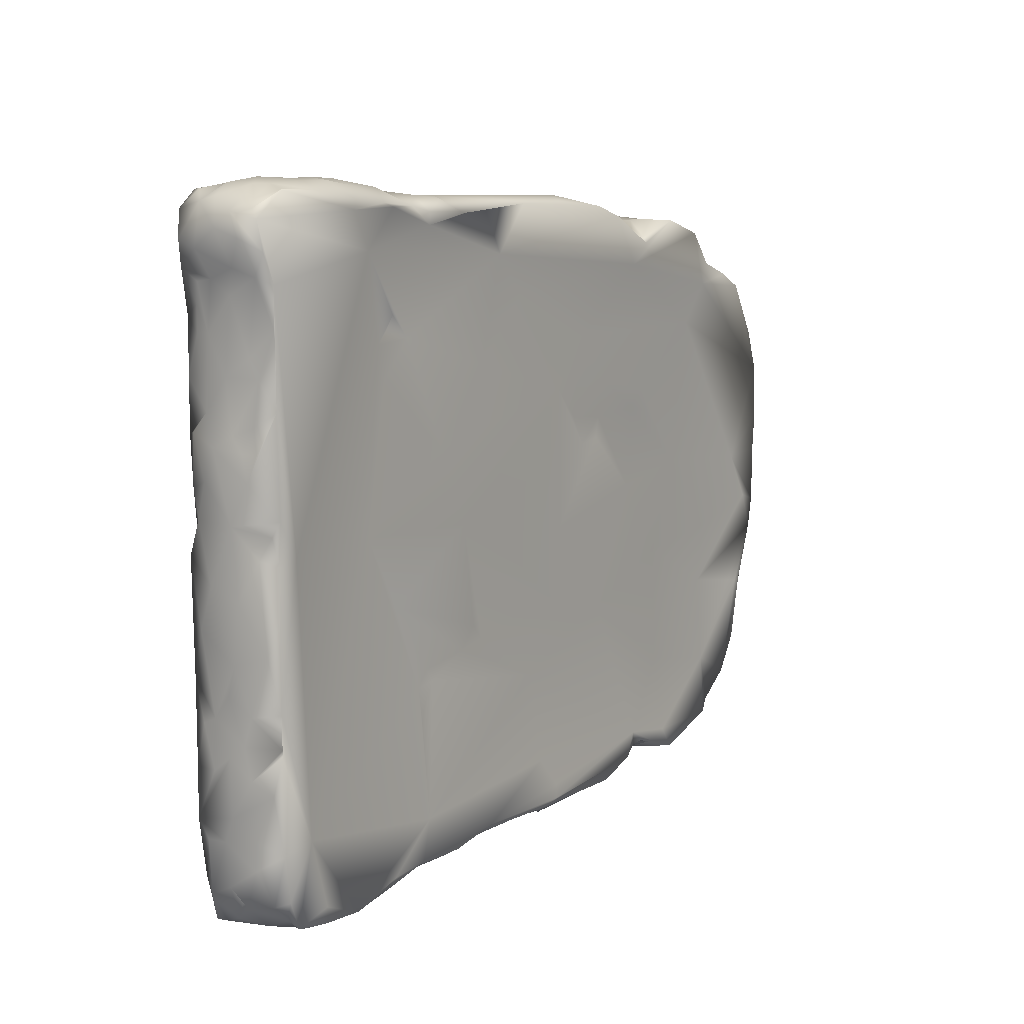
<metadata>
{"format":"obj","ext":"obj","renderer":"f3d","projection":"perspective","resolution":1024,"background":"white","views":[{"elev":7.8,"azim":-57.0,"up":"+Z"}]}
</metadata>
<code>
o bucket_fix_pan_scan.001
v 1.158 -0.2118 -0.5214
v 1.36 0.07894 0.00651
v 1.338 0.08912 0.08314
v 1.339 0.005497 -0.1521
v 1.362 0.05797 0.2106
v 1.346 -0.1016 0.1037
v 1.31 0.08899 -0.2145
v 1.33 -0.09509 -0.1334
v 1.313 -0.07761 -0.2409
v 1.349 -0.05471 0.2149
v 1.311 -0.1874 0.006216
v 1.343 0.01422 0.364
v 1.292 0.08786 -0.06437
v 1.308 -0.01866 -0.2918
v 1.341 0.09283 0.373
v 1.296 -0.2092 0.08216
v 1.294 -0.2086 -0.08237
v 1.298 -0.129 0.383
v 1.253 0.07752 0.05966
v 1.25 -0.1849 -0.2977
v 1.267 -0.1299 -0.3476
v 1.277 -0.2071 -0.171
v 1.268 -0.04762 0.5225
v 1.25 0.03095 -0.4601
v 1.298 -0.2145 0.1971
v 1.249 -0.2139 0.4652
v 1.252 0.03624 0.5772
v 1.232 -0.1346 -0.4615
v 1.215 -0.1865 -0.463
v 1.283 -0.1742 0.3618
v 1.186 0.08727 -0.6066
v 1.202 -0.2105 -0.3431
v 1.209 0.0015 -0.5661
v 1.237 -0.1591 0.5232
v 1.135 -0.1227 -0.6433
v 1.191 -0.1913 -0.5053
v 1.13 -0.01953 -0.6702
v 1.132 0.0779 -0.5602
v 1.183 0.08692 0.6398
v 1.175 -0.1043 0.6246
v 1.155 -0.1857 -0.5613
v 1.124 -0.1918 -0.5984
v 1.146 -0.2173 0.6205
v 1.155 -0.03425 0.6515
v 1.05 0.0742 -0.7342
v 1.04 0.06908 -0.1388
v 0.9913 0.0959 0.6984
v 1.098 -0.2076 -0.6269
v 1.029 -0.1065 -0.7428
v 0.8495 0.08021 0.6035
v 1.036 -0.1847 -0.7125
v 1.064 -0.001075 0.7063
v 1.04 0.06411 -0.3527
v 0.975 -0.2056 -0.7424
v 1.059 -0.2172 0.6606
v 0.8211 0.07214 0.09183
v 0.9282 0.07865 -0.7996
v 1.015 -0.03665 0.7109
v 1.003 -0.1879 0.6792
v 0.9826 -0.09573 0.7355
v 1.02 -0.1219 0.6926
v 0.7029 0.07051 -0.1722
v 0.9481 -0.2149 0.6958
v 0.9629 -0.1698 0.7242
v 1.009 0.03367 0.7139
v 0.8161 -0.1087 -0.8271
v 0.8999 -0.03098 0.8105
v 0.6455 0.07404 -0.639
v 0.8741 -0.1346 0.7912
v 0.9014 0.08872 0.8071
v 0.7476 -0.2098 -0.8072
v 0.8576 -0.1956 0.7612
v 0.854 -0.2228 0.7895
v 0.7166 0.07985 -0.8152
v 0.5896 0.08195 0.69
v 0.7086 -0.07254 -0.822
v 0.7951 -0.1671 0.8277
v 0.6156 0.07236 0.3254
v 0.7784 0.01764 0.8428
v 0.7431 0.1022 0.8268
v 0.7894 -0.1062 0.8293
v 0.5863 -0.1022 -0.7922
v 0.7026 0.01746 0.8377
v 0.6061 -0.03705 -0.7763
v 0.6336 -0.2091 -0.7678
v 0.5919 0.07936 -0.7478
v 0.7026 -0.09065 0.8326
v 0.7042 -0.2219 0.8291
v 0.618 -0.1993 -0.7717
v 0.6458 -0.1617 0.8333
v 0.6175 -0.07276 -0.7973
v 0.588 0.03263 -0.7664
v 0.6567 -0.06505 0.8299
v 0.676 0.05161 0.8244
v 0.6229 -0.1246 0.8316
v 0.5727 -0.2071 -0.7535
v 0.5552 -0.06881 -0.7903
v 0.5363 -0.201 -0.759
v 0.5593 -0.187 -0.7428
v 0.5747 -0.1412 -0.7721
v 0.6453 0.0723 0.2639
v 0.5886 0.04239 0.7857
v 0.5688 -0.2027 0.781
v 0.596 0.09129 0.7758
v 0.4707 0.08845 -0.8096
v 0.4901 -0.1312 -0.8295
v 0.5375 0.07318 0.04131
v 0.5725 0.06135 0.2741
v 0.5552 -0.08367 0.789
v 0.4908 -0.2053 -0.7917
v 0.3789 0.07503 0.3712
v 0.4824 -0.05387 -0.8424
v 0.3594 -0.207 -0.8332
v 0.536 -0.1855 0.7827
v 0.4864 -0.02645 0.8384
v 0.497 -0.1389 0.8234
v 0.3704 0.06436 0.2626
v 0.3916 -0.2169 0.8433
v 0.4066 0.008142 0.8644
v 0.252 -0.1916 -0.8399
v 0.4149 -0.09279 0.8527
v 0.4323 0.09499 0.846
v 0.2721 0.07606 0.5016
v 0.3556 -0.1455 0.8609
v 0.03832 -0.2068 -0.8345
v 0.2626 -0.06749 -0.8739
v 0.3642 0.07165 -0.2967
v 0.3447 0.07174 0.2034
v 0.3047 0.07147 0.3325
v 0.2629 0.07024 0.8895
v 0.2389 -0.08594 0.9031
v 0.116 -0.05335 -0.8791
v 0.2503 -0.001224 0.9001
v 0.1378 -0.1337 -0.8799
v 0.2748 0.06758 0.1902
v 0.2246 0.06814 0.2721
v 0.1378 0.0732 -0.04816
v 0.2874 -0.2138 0.8708
v 0.0982 0.09096 -0.8507
v -0.06327 0.07324 0.6258
v -0.2539 0.09326 -0.8244
v 0.08942 0.07169 -0.2308
v 0.08553 -0.2135 0.8824
v -0.1693 0.07279 0.7612
v -0.014 0.09164 0.8835
v 0.1374 0.07517 0.3579
v -0.02844 -0.2074 -0.8347
v -0.3478 0.0468 -0.8597
v -0.01085 -0.1844 -0.8404
v -0.4074 -0.02885 -0.8774
v -0.000588 0.07548 -0.4409
v -0.004559 -0.1962 -0.848
v -0.5229 0.07424 -0.7368
v -0.1457 0.07224 -0.05271
v -0.115 -0.2171 0.8763
v -0.2153 -0.1088 0.8988
v -0.2529 0.07061 0.4487
v -0.1668 -0.2089 -0.8307
v -0.2912 -0.07732 -0.8762
v -0.2467 0.09163 0.8645
v -0.3411 0.07188 0.02856
v -0.313 -0.1317 -0.8725
v -0.2478 0.07197 -0.2981
v -0.1858 0.02124 0.8941
v -0.2698 -0.2132 -0.8175
v -0.2889 0.07318 -0.2537
v -0.4964 0.0713 -0.3709
v -0.471 0.0886 -0.8509
v -0.4136 -0.2008 -0.8528
v -0.3509 0.07123 -0.3133
v -0.3809 -0.08953 -0.8769
v -0.4458 0.06987 0.2393
v -0.3775 -0.002232 0.8891
v -0.3868 -0.2043 0.8494
v -0.4031 -0.1204 0.8954
v -0.4762 0.0127 -0.8763
v -0.4696 -0.09302 -0.8807
v -0.4781 -0.1933 -0.8583
v -0.6543 0.06991 -0.1539
v -0.4967 0.08914 0.8195
v -0.5555 0.0548 0.8651
v -0.5932 0.06609 0.5341
v -0.5175 0.06773 -0.3368
v -0.4654 -0.005449 0.8863
v -0.5782 -0.04884 -0.899
v -0.4489 -0.1735 0.8866
v -0.5887 -0.2123 -0.8408
v -0.5391 0.06619 -0.4548
v -0.5515 0.0649 -0.382
v -0.7025 -0.2043 -0.857
v -0.6021 -0.000458 -0.8951
v -0.6808 -0.09241 -0.9092
v -0.6881 0.08395 -0.8774
v -0.4904 -0.1184 0.8966
v -0.5558 -0.000424 0.8836
v -0.5399 -0.207 0.8529
v -0.6946 0.06853 0.4275
v -0.5937 -0.1906 0.8677
v -0.6832 -0.02829 -0.9078
v -0.632 0.07445 0.8702
v -0.6447 0.06294 0.5947
v -0.8029 -0.1998 -0.8939
v -0.648 -0.1152 0.9144
v -0.5804 -0.07729 0.9069
v -0.7524 0.0231 -0.9173
v -0.7111 -0.1972 -0.8793
v -0.6739 0.05603 0.5428
v -0.8152 -0.1292 -0.9109
v -0.7658 0.02725 0.9175
v -0.7681 -0.06686 -0.9237
v -0.7214 -0.1967 0.8748
v -0.7177 0.06847 0.5231
v -0.8254 -0.1655 -0.8984
v -0.9061 0.07647 -0.926
v -0.7704 0.06688 0.04061
v -1.019 0.06826 -0.6791
v -0.8874 0.0116 -0.9356
v -0.8682 -0.2049 -0.9027
v -0.8532 -0.09661 -0.9282
v -0.7763 -0.1444 0.916
v -0.8022 -0.08863 0.936
v -0.7546 0.0699 0.7833
v -0.8502 -0.2066 0.8816
v -1.065 0.07459 0.02659
v -0.9554 -0.04815 -0.935
v -0.8382 0.08176 0.8871
v -0.9748 -0.1903 -0.9049
v -0.9297 -0.1667 -0.9151
v -0.8476 -0.004948 0.9256
v -1.165 0.08346 0.8597
v -0.9907 -0.1386 -0.923
v -0.9014 -0.1572 0.928
v -0.8841 -0.09661 0.9356
v -1.091 0.06829 -0.9085
v -0.9436 0.04302 0.9203
v -1.014 0.008731 -0.9318
v -1.069 0.05407 -0.9166
v -0.9535 -0.07641 0.9338
v -0.9795 -0.01178 0.9277
v -0.984 -0.1888 0.904
v -1.057 -0.07228 -0.9115
v -0.9602 -0.1317 0.9267
v -1.114 0.08071 -0.7897
v -1.095 -0.1973 -0.8855
v -1.097 -0.1627 -0.87
v -1.04 -0.05412 0.936
v -1.155 0.06725 -0.6316
v -1.115 -0.02379 -0.8839
v -1.059 0.02031 0.9219
v -1.111 0.0799 0.9066
v -1.139 0.08335 -0.2823
v -1.147 -0.07874 -0.8412
v -1.146 0.03583 -0.8228
v -1.132 -0.2008 -0.81
v -1.117 -0.03803 -0.8408
v -1.149 0.07275 -0.5011
v -1.138 0.08577 0.3176
v -1.099 -0.1445 0.9182
v -1.14 -0.1572 -0.8271
v -1.125 -0.1116 0.9181
v -1.127 0.07641 0.07494
v -1.15 0.04059 -0.6825
v -1.152 -0.202 -0.6887
v -1.159 -0.0351 -0.7908
v -1.129 -0.03686 0.9213
v -1.153 0.07801 0.02357
v -1.158 -0.12 -0.664
v -1.158 -0.02056 -0.6791
v -1.165 -0.18 -0.542
v -1.167 -0.1233 -0.7353
v -1.156 0.0418 -0.3883
v -1.155 -0.2011 -0.4252
v -1.16 -0.2048 -0.4418
v -1.151 -0.2011 0.01306
v -1.142 0.08168 0.6071
v -1.164 -0.000604 -0.3701
v -1.179 -0.06172 -0.6081
v -1.169 0.000993 -0.4991
v -1.174 -0.1205 -0.51
v -1.165 0.04051 0.1173
v -1.158 -0.2074 0.1275
v -1.173 -0.05289 -0.4597
v -1.16 -0.2058 -0.3386
v -1.169 -0.2053 -0.2204
v -1.15 0.07515 0.4587
v -1.164 0.03856 -0.1557
v -1.19 -0.002876 0.8781
v -1.161 -0.2028 -0.1217
v -1.175 -0.05245 -0.3064
v -1.177 -0.1019 -0.4267
v -1.142 0.07438 0.1866
v -1.175 -0.1543 0.03297
v -1.174 -0.1223 -0.3525
v -1.156 -0.1797 0.08658
v -1.139 0.03999 0.9075
v -1.174 -0.1728 -0.1999
v -1.182 -0.0783 -0.231
v -1.179 -0.007044 -0.04251
v -1.184 -0.09145 -0.001228
v -1.162 0.05411 0.3277
v -1.161 0.0275 0.4645
v -1.184 -0.09621 -0.07629
v -1.174 0.01217 0.2104
v -1.187 -0.07906 0.1101
v -1.165 -0.2066 0.386
v -1.175 -0.1512 0.2825
v -1.162 0.03516 0.6347
v -1.177 -0.001847 0.379
v -1.192 -0.05369 0.8899
v -1.178 -0.165 0.4611
v -1.178 -0.08076 0.3228
v -1.165 0.03286 0.5645
v -1.17 -0.2078 0.6836
v -1.187 -0.0279 0.2958
v -1.175 -0.1456 0.3467
v -1.167 0.02802 0.6885
v -1.184 -0.1145 0.2863
v -1.167 -0.2046 0.5772
v -1.188 -0.1319 0.2158
v -1.179 -0.02442 0.6948
v -1.19 -0.1673 0.7002
v -1.167 0.0782 0.7207
v -1.186 -0.07062 0.4669
v -1.18 -0.01368 0.5654
v -1.183 -0.142 0.5109
v -1.2 -0.1061 0.7219
v -1.181 -0.08363 0.6565
v -1.213 -0.1126 0.854
v -1.185 -0.1643 0.8816
v -1.208 -0.2083 0.7587
v -1.215 -0.1362 0.7916
v -1.209 -0.001424 0.7665
v -1.214 -0.1954 0.8356
v -1.197 0.05821 0.7877
v -1.223 -0.07467 0.8146
v -1.212 -0.1808 0.8596
v 1.285 -0.2175 0.349
v 1.23 -0.2097 -0.06437
v 1.161 -0.2013 0.06749
v 0.9829 -0.1921 -0.5681
v 0.9829 -0.1912 -0.1388
v 0.9294 -0.2113 0.6334
v 0.8441 -0.1999 0.5158
v 0.9637 -0.1864 -0.3123
v 0.7683 -0.1949 0.09183
v 0.6524 -0.1957 -0.1722
v 0.6713 -0.1944 -0.5154
v 0.7153 -0.2029 -0.7483
v 0.5022 -0.2101 0.701
v 0.5668 -0.2009 0.3254
v 0.5355 -0.1994 -0.7229
v 0.5959 -0.2009 0.2639
v 0.5558 -0.2194 0.7632
v 0.4902 -0.1964 0.04131
v 0.5246 -0.1899 0.2741
v 0.3347 -0.2012 0.3712
v 0.3264 -0.193 0.2626
v 0.23 -0.1949 0.5016
v 0.3203 -0.1956 -0.2967
v 0.3012 -0.2003 0.2034
v 0.2619 -0.2001 0.3325
v 0.2326 -0.1962 0.1902
v 0.1834 -0.1967 0.2721
v 0.09829 -0.1982 -0.04816
v -0.09887 -0.1963 0.6258
v 0.05085 -0.1943 -0.2308
v -0.1994 -0.1968 0.7409
v 0.09785 -0.1982 0.3579
v -0.03741 -0.1918 -0.4409
v -0.5495 -0.2034 -0.7366
v -0.1797 -0.1934 -0.05271
v -0.2848 -0.1936 0.4487
v -0.2788 -0.1998 0.8645
v -0.3713 -0.1943 0.02856
v -0.2798 -0.1871 -0.2981
v -0.3201 -0.1892 -0.2537
v -0.5235 -0.1953 -0.3709
v -0.3809 -0.1914 -0.3133
v -0.474 -0.1938 0.2393
v -0.6784 -0.1957 -0.1539
v -0.5238 -0.1953 0.8195
v -0.6185 -0.1895 0.5341
v -0.5443 -0.1917 -0.3368
v -0.5655 -0.1901 -0.4548
v -0.5776 -0.1889 -0.382
v -0.7179 -0.1872 0.4275
v -0.6743 -0.1903 0.8647
v -0.669 -0.1816 0.5947
v -0.6977 -0.1747 0.5428
v -0.7406 -0.1872 0.5231
v -0.7923 -0.1905 0.04061
v -1.036 -0.1921 -0.6791
v -0.7835 -0.1922 0.7569
v -1.081 -0.1927 0.02659
v -0.8612 -0.2098 0.8567
v -1.126 -0.1991 0.9022
v -1.157 -0.1806 0.1866
v -1.093 -0.1719 0.905
v -0.9893 -0.2019 -0.8574
v 0.005151 -0.2004 -0.6984
v 0.07372 -0.2095 -0.7831
v 0.07183 -0.211 -0.8221
v -0.2714 -0.06695 -0.8767
v -0.254 -0.05835 -0.8781
v -0.2112 -0.03804 -0.878
v -0.1226 -0.001816 -0.8691
v 1.14 -0.2061 -0.3346
v 1.182 -0.2092 -0.3407
f 4 2 6
f 2 3 10
f 5 10 3
f 10 6 2
f 6 8 4
f 7 2 4
f 12 10 5
f 8 9 4
f 15 5 3
f 5 15 12
f 11 8 6
f 13 2 7
f 14 4 9
f 10 12 18
f 18 6 10
f 16 11 6
f 8 11 17
f 25 16 6
f 19 2 13
f 8 17 9
f 14 7 4
f 21 9 22
f 17 11 16
f 23 12 15
f 17 22 9
f 24 7 14
f 3 2 19
f 24 14 21
f 20 21 22
f 24 31 7
f 23 15 27
f 6 18 25
f 22 32 20
f 14 9 21
f 23 18 12
f 15 3 19
f 30 25 18
f 21 33 24
f 28 21 29
f 20 29 21
f 38 7 31
f 31 24 33
f 28 33 21
f 18 23 34
f 30 26 337
f 20 32 29
f 18 26 30
f 26 18 34
f 28 35 33
f 36 28 29
f 13 7 53
f 15 39 27
f 32 1 29
f 36 29 1
f 36 41 28
f 35 28 41
f 53 7 38
f 35 37 33
f 34 23 27
f 36 1 41
f 45 38 31
f 37 31 33
f 42 41 1
f 40 34 27
f 42 1 48
f 35 41 42
f 31 37 45
f 44 27 39
f 53 46 13
f 40 43 34
f 47 39 15
f 43 337 26
f 19 13 46
f 40 27 44
f 35 42 51
f 48 51 42
f 45 37 49
f 49 37 35
f 47 15 50
f 19 50 15
f 49 35 51
f 40 44 55
f 43 40 55
f 44 39 52
f 57 38 45
f 55 44 61
f 50 19 56
f 52 61 44
f 65 39 47
f 46 56 19
f 61 52 58
f 49 57 45
f 52 39 65
f 49 51 54
f 59 55 61
f 58 52 65
f 58 60 61
f 68 53 38
f 59 61 64
f 59 63 55
f 46 53 62
f 57 49 66
f 49 54 66
f 63 59 64
f 67 58 65
f 60 64 61
f 65 47 70
f 69 60 58
f 62 56 46
f 58 67 69
f 64 60 69
f 66 54 71
f 64 72 63
f 65 70 67
f 38 57 74
f 67 70 79
f 63 72 73
f 62 53 68
f 38 74 68
f 72 64 69
f 72 77 73
f 47 75 70
f 75 47 50
f 57 66 74
f 69 77 72
f 56 78 50
f 69 67 81
f 66 76 74
f 75 80 70
f 69 81 77
f 67 79 81
f 78 56 101
f 71 76 66
f 79 70 83
f 76 84 74
f 83 70 80
f 76 71 85
f 76 85 89
f 79 87 81
f 82 91 76
f 77 81 90
f 81 87 90
f 76 89 82
f 84 76 91
f 68 74 86
f 88 77 90
f 74 84 92
f 87 79 93
f 83 80 94
f 86 74 92
f 85 96 89
f 75 104 80
f 100 82 89
f 90 87 95
f 83 93 79
f 99 100 89
f 99 89 96
f 84 91 97
f 94 80 104
f 97 91 82
f 83 94 102
f 88 90 103
f 112 84 97
f 78 101 108
f 56 108 101
f 98 99 96
f 56 62 107
f 56 107 108
f 92 84 105
f 82 100 106
f 95 87 93
f 68 127 62
f 83 109 93
f 104 102 94
f 86 92 105
f 83 102 109
f 99 98 110
f 100 99 110
f 111 78 108
f 105 84 112
f 95 93 109
f 103 90 95
f 82 112 97
f 114 103 95
f 112 82 106
f 71 54 348
f 50 78 111
f 114 95 109
f 100 110 106
f 102 115 109
f 107 62 127
f 102 104 122
f 98 96 351
f 117 108 107
f 114 109 116
f 104 75 122
f 122 115 102
f 111 108 117
f 106 110 113
f 114 116 118
f 86 127 68
f 116 109 115
f 115 122 119
f 115 121 116
f 106 113 120
f 111 123 50
f 112 106 126
f 75 50 123
f 117 107 128
f 105 112 126
f 85 348 351 96
f 116 121 124
f 118 116 124
f 121 115 119
f 111 117 129
f 106 120 126
f 117 128 135
f 119 122 130
f 129 123 111
f 86 151 127
f 131 121 119
f 127 137 107
f 120 134 126
f 118 124 138
f 117 135 136
f 130 133 119
f 121 131 124
f 125 120 113
f 139 105 126
f 107 137 128
f 129 117 136
f 133 131 119
f 138 124 131
f 136 123 129
f 122 75 144
f 125 134 120
f 141 86 105
f 137 127 142
f 139 126 132
f 136 146 123
f 126 134 132
f 140 75 123
f 105 139 141
f 138 131 143
f 142 127 151
f 135 128 137
f 144 145 122
f 145 130 122
f 135 146 136
f 75 140 144
f 137 146 135
f 123 146 140
f 133 130 145
f 149 134 125
f 139 132 406
f 405 132 134 404
f 406 132 405
f 149 125 152
f 141 153 86
f 147 152 125
f 86 153 151
f 149 152 147
f 142 154 137
f 131 133 145
f 146 137 154
f 131 145 156
f 143 131 156
f 149 147 158
f 404 134 149 403
f 155 143 156
f 403 149 159
f 141 139 148
f 159 149 162
f 157 140 146
f 149 158 162
f 142 163 154
f 154 161 146
f 162 158 165
f 156 145 164
f 151 163 142
f 160 164 145
f 154 163 161
f 151 153 167
f 144 140 157
f 161 163 166
f 172 146 161
f 141 148 168
f 157 146 172
f 160 145 144
f 173 164 160
f 165 169 162
f 162 171 159
f 170 163 151
f 163 170 166
f 159 171 150
f 156 164 173
f 151 167 170
f 175 155 156
f 176 148 150
f 168 148 176
f 150 171 177
f 174 155 175
f 162 169 178
f 166 179 161
f 171 162 177
f 177 162 178
f 175 156 173
f 166 170 179
f 185 150 177
f 144 180 160
f 180 181 160
f 170 167 183
f 185 176 150
f 173 160 184
f 222 180 144
f 153 141 168 193
f 175 173 184
f 184 160 181
f 182 144 157
f 186 174 175
f 185 177 178
f 182 157 172
f 178 169 187
f 179 170 183
f 189 167 188
f 183 167 189
f 186 175 194
f 185 178 192
f 176 185 191
f 168 176 191
f 184 194 175
f 153 188 167
f 174 186 196
f 194 184 195
f 168 191 193
f 196 186 194
f 187 192 178
f 144 182 222
f 182 172 197
f 196 194 198
f 184 181 195
f 195 204 194
f 191 185 199
f 199 185 192
f 204 198 194
f 187 190 206
f 195 181 200
f 200 181 180
f 179 215 161
f 188 153 189
f 187 206 192
f 205 191 199
f 204 203 198
f 204 195 200
f 193 191 205
f 182 201 222
f 161 215 172
f 206 190 202
f 203 204 209
f 199 192 210
f 192 206 208
f 183 189 179
f 204 200 209
f 207 201 182
f 203 211 198
f 199 210 205
f 210 192 208
f 207 212 201
f 182 197 212
f 207 182 212
f 200 180 222
f 213 206 202
f 208 206 213
f 197 172 215
f 214 193 205
f 205 210 217
f 214 153 193
f 210 219 217
f 220 211 203
f 189 215 179
f 189 153 216
f 210 208 219
f 208 213 219
f 203 209 221
f 213 202 218
f 201 212 222
f 222 226 200
f 215 189 216
f 219 225 217
f 197 215 212
f 217 214 205
f 221 220 203
f 209 200 226
f 214 216 153
f 211 220 223
f 213 218 228
f 229 221 209
f 219 213 231
f 213 228 231
f 216 224 215
f 229 209 226
f 226 222 230
f 232 220 233
f 220 232 223
f 216 214 234
f 228 218 227
f 220 221 233
f 229 226 235
f 236 214 217
f 217 225 236
f 231 225 219
f 233 221 229
f 231 228 227
f 233 238 242
f 237 234 214
f 233 229 239
f 232 233 242
f 237 214 236
f 232 240 223
f 241 225 231
f 239 229 235
f 236 225 241
f 234 243 216
f 238 233 239
f 231 227 244
f 212 215 224
f 242 240 232
f 212 224 222
f 245 231 244
f 236 241 237
f 246 242 238
f 241 231 245
f 239 235 249
f 235 226 250
f 230 222 224
f 227 218 399
f 237 241 248
f 226 230 250
f 238 239 246
f 243 247 216
f 245 252 241
f 237 248 253
f 254 245 244
f 224 216 251
f 240 242 258
f 249 246 239
f 256 251 216
f 234 237 253
f 216 247 256
f 235 250 249
f 230 224 275
f 241 252 248
f 243 234 253
f 258 242 246
f 245 254 259
f 257 224 261
f 275 224 257
f 246 260 258
f 253 248 264
f 247 243 262
f 248 255 264
f 255 248 252
f 263 259 254
f 270 263 267
f 252 245 259
f 259 263 270
f 253 262 243
f 266 261 224
f 259 270 252
f 264 255 252
f 265 246 249
f 268 262 253
f 252 270 264
f 268 253 264
f 247 262 268
f 268 270 267
f 251 256 271
f 269 263 273
f 264 270 268
f 263 269 267
f 257 261 291
f 276 251 271
f 267 277 268
f 247 278 256
f 224 251 266
f 269 273 279
f 247 268 277
f 279 273 272
f 247 277 282
f 278 271 256
f 277 269 279
f 282 276 278
f 251 286 266
f 267 269 277
f 282 278 247
f 291 261 280
f 277 279 282
f 279 290 282
f 294 274 281
f 275 257 285
f 278 276 271
f 290 279 272
f 272 273 283
f 286 251 276
f 272 283 293
f 287 265 249
f 249 250 295
f 282 290 276
f 292 288 274
f 284 296 283
f 284 288 296
f 290 272 293
f 293 283 296
f 289 290 293
f 294 292 274
f 290 289 276
f 280 261 266
f 296 297 293
f 293 297 289
f 286 298 266
f 286 276 297
f 276 289 297
f 298 286 297
f 260 246 265
f 303 291 280
f 287 249 295
f 298 297 302
f 257 291 300
f 285 312 275
f 288 292 296
f 230 275 322
f 296 302 297
f 300 291 303
f 292 302 296
f 298 280 266
f 300 308 257
f 303 314 300
f 295 250 230
f 302 292 299
f 299 298 302
f 301 312 285
f 275 307 322
f 298 299 304
f 294 281 304
f 308 301 285
f 275 312 307
f 281 305 319
f 303 280 304
f 285 257 308
f 299 292 304
f 280 298 304
f 284 283 274 288
f 292 294 304
f 308 300 314
f 260 309 328
f 317 306 315
f 309 260 265
f 304 281 319
f 312 301 324
f 305 315 306
f 310 305 318
f 306 319 305
f 314 304 319
f 314 303 304
f 306 317 319
f 319 317 314
f 307 316 322
f 312 324 307
f 311 314 317
f 329 258 260
f 311 308 314
f 301 308 324
f 311 323 308
f 317 315 311
f 322 334 230
f 318 313 321
f 307 324 316
f 265 287 309
f 315 305 310
f 315 310 311
f 325 310 318
f 308 323 324
f 323 311 310
f 326 327 321
f 325 318 321
f 324 320 316
f 310 325 323
f 323 327 324
f 325 327 323
f 327 325 321
f 327 326 320
f 327 320 324
f 295 230 287
f 321 313 330
f 316 320 322
f 260 328 329
f 331 326 321
f 332 334 322
f 320 332 322
f 331 321 330
f 334 287 230
f 335 309 287
f 320 326 332
f 332 287 334
f 328 309 335
f 287 332 335
f 335 326 331
f 328 336 329
f 328 335 331
f 335 332 326
f 328 333 336
f 330 328 331
f 333 328 330
f 336 333 396 398 329
f 25 30 337
f 143 155 138
f 338 22 17
f 339 338 17
f 16 339 17
f 339 16 25
f 407 408 22
f 338 344 22
f 88 103 353
f 344 340 407
f 51 48 340
f 344 338 341
f 342 337 43
f 339 341 338
f 342 343 337
f 339 337 343
f 54 51 340
f 343 345 339
f 114 118 353
f 341 339 345
f 347 340 344
f 341 346 344
f 103 114 353
f 346 341 345
f 340 348 54
f 346 347 344
f 340 347 348
f 342 73 349
f 349 343 342
f 345 343 350
f 349 73 88
f 350 352 345
f 43 55 342
f 347 351 348
f 77 88 73
f 349 88 353
f 63 73 342
f 350 355 352
f 345 352 355
f 345 354 346
f 345 355 354
f 347 346 359
f 55 63 342
f 356 355 350
f 343 356 350
f 354 359 346
f 34 43 26
f 357 354 355
f 353 118 349
f 356 357 355
f 351 347 359
f 356 343 358
f 349 358 343
f 357 360 354
f 356 361 357
f 357 362 360
f 361 356 358
f 351 359 369
f 359 354 364
f 357 363 362
f 354 360 364
f 361 363 357
f 363 361 358
f 118 367 349
f 402 110 351 401
f 364 366 359
f 363 358 368
f 365 358 349
f 402 165 158 147 125
f 366 369 359
f 362 364 360
f 367 118 155
f 155 118 138
f 362 363 368
f 349 367 365
f 364 362 368
f 358 365 368
f 401 351 400
f 369 370 400
f 366 364 371
f 368 371 364
f 372 368 365
f 366 371 375
f 371 368 374
f 369 366 375
f 371 374 375
f 369 377 370
f 367 372 365
f 374 376 375
f 379 374 368
f 372 379 368
f 373 367 155
f 378 369 375
f 375 376 378
f 369 378 377
f 376 374 380
f 376 380 378
f 367 373 381
f 378 383 377
f 85 71 348
f 393 367 381
f 370 190 187
f 382 372 367
f 382 379 372
f 380 383 378
f 385 384 377
f 383 385 377
f 370 377 384
f 367 393 382
f 382 386 379
f 380 374 391
f 384 385 370
f 382 393 388
f 374 379 391
f 383 380 385
f 389 382 388
f 389 388 390
f 382 390 386
f 389 390 382
f 387 393 381
f 386 391 379
f 218 190 370
f 385 380 391
f 385 392 370
f 388 393 390
f 393 387 395
f 391 392 385
f 386 390 391
f 218 370 392
f 392 391 394
f 395 333 393
f 392 244 399
f 244 392 254
f 390 394 391
f 390 393 394
f 398 396 240
f 394 393 313
f 395 396 333
f 254 392 263
f 394 283 392
f 273 392 283
f 392 273 263
f 258 329 398
f 202 190 218
f 305 281 394
f 313 305 394
f 274 394 281
f 305 397 281
f 394 274 283
f 313 318 305
f 198 387 381
f 333 330 313 393
f 174 373 155
f 240 396 395
f 240 258 398
f 223 240 395
f 211 223 395 387
f 198 211 387
f 165 187 169
f 110 98 351
f 408 32 22
f 337 339 25
f 196 198 381
f 174 196 381
f 373 174 381
f 218 392 399
f 244 227 399
f 165 402 401
f 165 401 400 370
f 351 369 400
f 110 402 125 113
f 165 370 187 169
f 148 406 405 150
f 150 405 404
f 150 404 403
f 150 403 159
f 148 139 406
f 340 48 408 407
f 22 344 407
f 48 1 32 408

</code>
